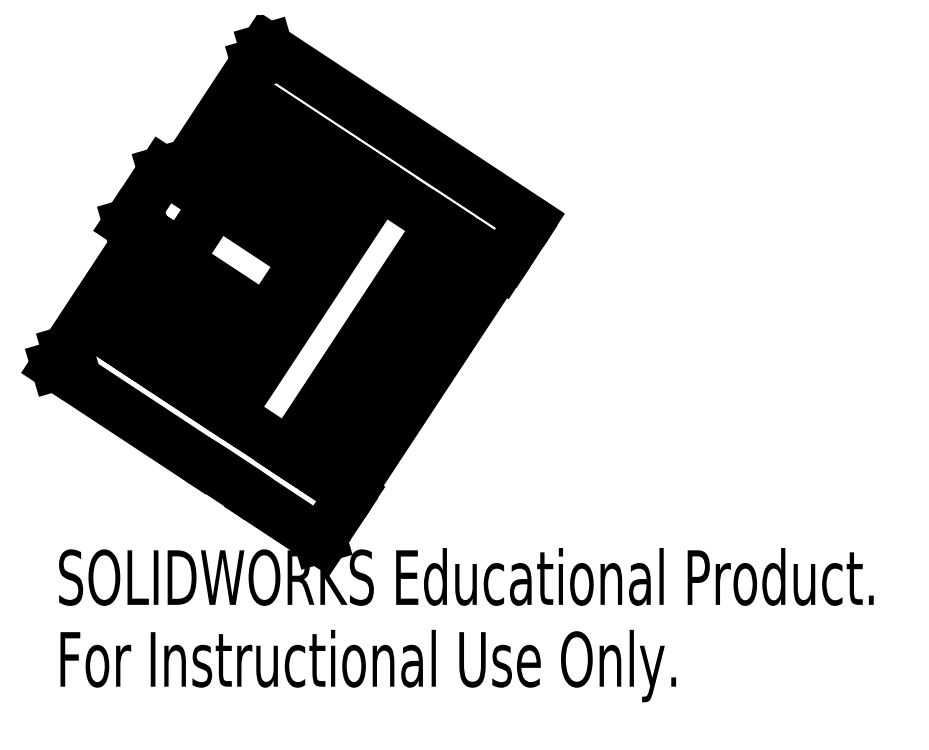
<metadata>
{"format":"dxf","ext":"dxf","renderer":"ezdxf+matplotlib","layout":"modelspace","background":"white","min_lineweight":24,"dpi":150}
</metadata>
<code>
0
SECTION
2
ENTITIES
0
SPLINE
8
0
210
0
220
0
230
1
70
     8
71
     3
72
     8
73
     4
74
     0
42
1e-09
43
1e-08
40
0
40
0
40
0
40
0
40
1
40
1
40
1
40
1
10
-0.1395
20
-0.7125
30
0
10
-0.2059
20
-0.6658
30
0
10
-0.2754
20
-0.62
30
0
10
-0.348
20
-0.575
30
0
0
LINE
8
0
10
0.8089
20
0.2595
30
0
11
-0.1065
21
0.863
31
0
0
LINE
8
0
10
-0.8462
20
-0.2466
30
0
11
-0.57
21
0.1729
31
0
0
LINE
8
0
10
-0.782
20
-0.152
30
0
11
-0.5677
21
0.1736
31
0
0
LINE
8
0
10
-0.8027
20
-0.1917
30
0
11
-0.8077
21
-0.1932
31
0
0
LINE
8
0
10
-0.7597
20
-0.1286
30
0
11
-0.7734
21
-0.1495
31
0
0
LINE
8
0
10
-0.7573
20
-0.1279
30
0
11
-0.8054
21
-0.201
31
0
0
LINE
8
0
10
-0.8348
20
-0.2432
30
0
11
-0.8462
21
-0.2466
31
0
0
LINE
8
0
10
0.1581
20
-0.7314
30
0
11
0.11
21
-0.8045
31
0
0
LINE
8
0
10
-0.733
20
-0.08954
30
0
11
0.1824
21
-0.6931
31
0
0
LINE
8
0
10
-0.533
20
0.2175
30
0
11
-0.5402
21
0.2154
31
0
0
LINE
8
0
10
-0.582
20
0.2429
30
0
11
-0.5402
21
0.2154
31
0
0
LINE
8
0
10
-0.5947
20
0.2491
30
0
11
-0.5843
21
0.2422
31
0
0
LINE
8
0
10
-0.5947
20
0.2491
30
0
11
-0.5833
21
0.2524
31
0
0
LINE
8
0
10
-0.5397
20
0.2255
30
0
11
-0.4458
21
0.1636
31
0
0
LINE
8
0
10
-0.4477
20
0.163
30
0
11
-0.4894
21
0.1905
31
0
0
LINE
8
0
10
-0.3249
20
0.3473
30
0
11
-0.4188
21
0.4092
31
0
0
LINE
8
0
10
-0.2894
20
0.323
30
0
11
-0.4103
21
0.1393
31
0
0
LINE
8
0
10
-0.1826
20
0.7481
30
0
11
-0.1689
21
0.769
31
0
0
LINE
8
0
10
-0.1433
20
0.8102
30
0
11
-0.1482
21
0.8087
31
0
0
LINE
8
0
10
-0.3919
20
0.4408
30
0
11
-0.1775
21
0.7664
31
0
0
LINE
8
0
10
-0.3942
20
0.4401
30
0
11
-0.118
21
0.8597
31
0
0
LINE
8
0
10
-0.1066
20
0.863
30
0
11
-0.118
21
0.8597
31
0
0
LINE
8
0
10
-0.1803
20
0.7488
30
0
11
-0.1322
21
0.8218
31
0
0
LINE
8
0
10
0.7085
20
0.1062
30
0
11
-0.2069
21
0.7097
31
0
0
LINE
8
0
10
0.7351
20
0.1453
30
0
11
0.7832
21
0.2183
31
0
0
LINE
8
0
10
-0.1395
20
-0.7125
30
0
11
0.06921
21
-0.8501
31
0
0
LINE
8
0
10
-0.8462
20
-0.2466
30
0
11
-0.348
21
-0.575
31
0
0
LINE
8
0
10
0.08066
20
-0.8468
30
0
11
0.06921
21
-0.8501
31
0
0
LINE
8
0
10
-0.4738
20
0.4328
30
0
11
-0.5947
21
0.2491
31
0
0
LINE
8
0
10
-0.4624
20
0.4361
30
0
11
-0.4738
21
0.4328
31
0
0
LINE
8
0
10
-0.2404
20
-0.4143
30
0
11
0.2857
21
0.3849
31
0
0
LINE
8
0
10
0.1362
20
0.4835
30
0
11
0.07632
21
0.3925
31
0
0
LINE
8
0
10
0.07632
20
0.3925
30
0
11
0.1737
21
0.3283
31
0
0
LINE
8
0
10
0.1737
20
0.3283
30
0
11
0.2336
21
0.4193
31
0
0
LINE
8
0
10
0.0406
20
0.3383
30
0
11
-0.0281
21
0.2339
31
0
0
LINE
8
0
10
-0.0281
20
0.2339
30
0
11
0.06927
21
0.1697
31
0
0
LINE
8
0
10
0.06927
20
0.1697
30
0
11
0.138
21
0.2741
31
0
0
LINE
8
0
10
0.138
20
0.2741
30
0
11
0.0406
21
0.3383
31
0
0
LINE
8
0
10
-0.01283
20
0.5818
30
0
11
-0.07271
21
0.4908
31
0
0
LINE
8
0
10
-0.07271
20
0.4908
30
0
11
0.02416
21
0.4269
31
0
0
LINE
8
0
10
0.02416
20
0.4269
30
0
11
0.08404
21
0.5179
31
0
0
LINE
8
0
10
-0.1084
20
0.4365
30
0
11
-0.1771
21
0.3322
31
0
0
LINE
8
0
10
-0.1771
20
0.3322
30
0
11
-0.08026
21
0.2683
31
0
0
LINE
8
0
10
-0.08026
20
0.2683
30
0
11
-0.01157
21
0.3727
31
0
0
LINE
8
0
10
-0.01157
20
0.3727
30
0
11
-0.1084
21
0.4365
31
0
0
LINE
8
0
10
-0.2412
20
-0.302
30
0
11
-0.3386
21
-0.2378
31
0
0
LINE
8
0
10
-0.3386
20
-0.2378
30
0
11
-0.3899
21
-0.3157
31
0
0
LINE
8
0
10
-0.2925
20
-0.3799
30
0
11
-0.2412
21
-0.302
31
0
0
LINE
8
0
10
-0.4519
20
-0.0853
30
0
11
-0.355
21
-0.1492
31
0
0
LINE
8
0
10
-0.355
20
-0.1492
30
0
11
-0.2863
21
-0.0448
31
0
0
LINE
8
0
10
-0.2863
20
-0.0448
30
0
11
-0.3832
21
0.01906
31
0
0
LINE
8
0
10
-0.3832
20
0.01906
30
0
11
-0.4519
21
-0.0853
31
0
0
LINE
8
0
10
-0.4354
20
0.05346
30
0
11
-0.5328
21
0.1177
31
0
0
LINE
8
0
10
-0.5328
20
0.1177
30
0
11
-0.6014
21
0.01329
31
0
0
LINE
8
0
10
-0.6014
20
0.01329
30
0
11
-0.5041
21
-0.05091
31
0
0
LINE
8
0
10
-0.5041
20
-0.05091
30
0
11
-0.4354
21
0.05346
31
0
0
LINE
8
0
10
0.02579
20
0.1236
30
0
11
-0.3498
21
0.3712
31
0
0
LINE
8
0
10
-0.3498
20
0.3712
30
0
11
-0.3532
21
0.3659
31
0
0
LINE
8
0
10
-0.475
20
0.181
30
0
11
-0.4872
21
0.1624
31
0
0
LINE
8
0
10
-0.4872
20
0.1624
30
0
11
-0.1116
21
-0.08518
31
0
0
LINE
8
0
10
-0.1116
20
-0.08518
30
0
11
0.02579
21
0.1236
31
0
0
LINE
8
0
10
-0.5398
20
-0.1052
30
0
11
-0.6372
21
-0.04098
31
0
0
LINE
8
0
10
-0.6372
20
-0.04098
30
0
11
-0.6885
21
-0.1189
31
0
0
LINE
8
0
10
-0.5911
20
-0.1831
30
0
11
-0.5398
21
-0.1052
31
0
0
LINE
8
0
10
-0.4421
20
-0.2814
30
0
11
-0.3908
21
-0.2034
31
0
0
LINE
8
0
10
-0.3908
20
-0.2034
30
0
11
-0.4876
21
-0.1396
31
0
0
LINE
8
0
10
-0.4876
20
-0.1396
30
0
11
-0.5389
21
-0.2175
31
0
0
LINE
8
0
10
-0.1624
20
0.6804
30
0
11
-0.2222
21
0.5894
31
0
0
LINE
8
0
10
-0.2222
20
0.5894
30
0
11
-0.1249
21
0.5252
31
0
0
LINE
8
0
10
-0.1249
20
0.5252
30
0
11
-0.06499
21
0.6162
31
0
0
LINE
8
0
10
-0.258
20
0.5351
30
0
11
-0.3267
21
0.4307
31
0
0
LINE
8
0
10
-0.3267
20
0.4307
30
0
11
-0.2293
21
0.3666
31
0
0
LINE
8
0
10
-0.2293
20
0.3666
30
0
11
-0.1606
21
0.4709
31
0
0
LINE
8
0
10
-0.1606
20
0.4709
30
0
11
-0.258
21
0.5351
31
0
0
LINE
8
0
10
-0.1368
20
-0.1434
30
0
11
-0.2342
21
-0.07919
31
0
0
LINE
8
0
10
-0.2342
20
-0.07919
30
0
11
-0.3029
21
-0.1836
31
0
0
LINE
8
0
10
-0.3029
20
-0.1836
30
0
11
-0.2055
21
-0.2478
31
0
0
LINE
8
0
10
-0.2055
20
-0.2478
30
0
11
-0.1368
21
-0.1434
31
0
0
LINE
8
0
10
-0.5924
20
-0.1822
30
0
11
-0.5421
21
-0.1059
31
0
0
LINE
8
0
10
-0.5421
20
-0.1059
30
0
11
-0.5398
21
-0.1052
31
0
0
LINE
8
0
10
-0.5421
20
-0.1059
30
0
11
-0.6382
21
-0.04253
31
0
0
LINE
8
0
10
-0.4434
20
-0.2805
30
0
11
-0.3931
21
-0.2041
31
0
0
LINE
8
0
10
-0.3931
20
-0.2041
30
0
11
-0.3908
21
-0.2034
31
0
0
LINE
8
0
10
-0.3931
20
-0.2041
30
0
11
-0.4886
21
-0.1411
31
0
0
LINE
8
0
10
-0.5054
20
-0.05005
30
0
11
-0.4377
21
0.05277
31
0
0
LINE
8
0
10
-0.4377
20
0.05277
30
0
11
-0.4354
21
0.05346
31
0
0
LINE
8
0
10
-0.4377
20
0.05277
30
0
11
-0.5338
21
0.1161
31
0
0
LINE
8
0
10
-0.2938
20
-0.3791
30
0
11
-0.2436
21
-0.3027
31
0
0
LINE
8
0
10
-0.2436
20
-0.3027
30
0
11
-0.2412
21
-0.302
31
0
0
LINE
8
0
10
-0.2436
20
-0.3027
30
0
11
-0.3396
21
-0.2394
31
0
0
LINE
8
0
10
-0.3564
20
-0.1483
30
0
11
-0.2887
21
-0.04548
31
0
0
LINE
8
0
10
-0.2887
20
-0.04548
30
0
11
-0.2863
21
-0.0448
31
0
0
LINE
8
0
10
-0.2887
20
-0.04548
30
0
11
-0.3842
21
0.01752
31
0
0
LINE
8
0
10
-0.2068
20
-0.2469
30
0
11
-0.1391
21
-0.1441
31
0
0
LINE
8
0
10
-0.1391
20
-0.1441
30
0
11
-0.1368
21
-0.1434
31
0
0
LINE
8
0
10
-0.1391
20
-0.1441
30
0
11
-0.2352
21
-0.08073
31
0
0
LINE
8
0
10
-0.03181
20
-0.5518
30
0
11
0.4943
21
0.2474
31
0
0
LINE
8
0
10
0.2104
20
-0.2975
30
0
11
0.3148
21
-0.3663
31
0
0
LINE
8
0
10
0.3148
20
-0.3663
30
0
11
0.4522
21
-0.1575
31
0
0
LINE
8
0
10
0.4522
20
-0.1575
30
0
11
0.3478
21
-0.08874
31
0
0
LINE
8
0
10
0.3478
20
-0.08874
30
0
11
0.2104
21
-0.2975
31
0
0
LINE
8
0
10
0.5909
20
0.05327
30
0
11
0.6508
21
0.1443
31
0
0
LINE
8
0
10
0.5465
20
0.2131
30
0
11
0.4866
21
0.1221
31
0
0
LINE
8
0
10
0.4866
20
0.1221
30
0
11
0.5909
21
0.05327
31
0
0
LINE
8
0
10
0.2804
20
-0.4185
30
0
11
0.1761
21
-0.3497
31
0
0
LINE
8
0
10
0.1761
20
-0.3497
30
0
11
0.1074
21
-0.454
31
0
0
LINE
8
0
10
0.1074
20
-0.454
30
0
11
0.2117
21
-0.5228
31
0
0
LINE
8
0
10
0.2117
20
-0.5228
30
0
11
0.2804
21
-0.4185
31
0
0
LINE
8
0
10
0.176
20
-0.5771
30
0
11
0.07165
21
-0.5083
31
0
0
LINE
8
0
10
0.07165
20
-0.5083
30
0
11
0.02035
21
-0.5862
31
0
0
LINE
8
0
10
0.1247
20
-0.655
30
0
11
0.176
21
-0.5771
31
0
0
LINE
8
0
10
0.4865
20
-0.1054
30
0
11
0.5552
21
-0.0009957
31
0
0
LINE
8
0
10
0.5552
20
-0.0009957
30
0
11
0.4508
21
0.0678
31
0
0
LINE
8
0
10
0.4508
20
0.0678
30
0
11
0.3822
21
-0.03656
31
0
0
LINE
8
0
10
0.3822
20
-0.03656
30
0
11
0.4865
21
-0.1054
31
0
0
LINE
8
0
10
0.1769
20
-0.6894
30
0
11
0.703
21
0.1099
31
0
0
LINE
8
0
10
-0.03312
20
-0.551
30
0
11
0.493
21
0.2483
31
0
0
LINE
8
0
10
0.02346
20
0.1229
30
0
11
0.02579
21
0.1236
31
0
0
LINE
8
0
10
0.02346
20
0.1229
30
0
11
-0.3508
21
0.3696
31
0
0
LINE
8
0
10
-0.1129
20
-0.08432
30
0
11
0.02346
21
0.1229
31
0
0
LINE
8
0
10
-0.2306
20
0.3674
30
0
11
-0.1629
21
0.4702
31
0
0
LINE
8
0
10
-0.1629
20
0.4702
30
0
11
-0.1606
21
0.4709
31
0
0
LINE
8
0
10
-0.1629
20
0.4702
30
0
11
-0.259
21
0.5336
31
0
0
LINE
8
0
10
0.1234
20
-0.6542
30
0
11
0.1737
21
-0.5778
31
0
0
LINE
8
0
10
0.1737
20
-0.5778
30
0
11
0.176
21
-0.5771
31
0
0
LINE
8
0
10
0.1737
20
-0.5778
30
0
11
0.07063
21
-0.5098
31
0
0
LINE
8
0
10
-0.08157
20
0.2692
30
0
11
-0.01389
21
0.372
31
0
0
LINE
8
0
10
-0.01389
20
0.372
30
0
11
-0.01157
21
0.3727
31
0
0
LINE
8
0
10
-0.01389
20
0.372
30
0
11
-0.1094
21
0.435
31
0
0
LINE
8
0
10
-0.1262
20
0.5261
30
0
11
-0.0663
21
0.617
31
0
0
LINE
8
0
10
0.2104
20
-0.522
30
0
11
0.2781
21
-0.4191
31
0
0
LINE
8
0
10
0.2781
20
-0.4191
30
0
11
0.2804
21
-0.4185
31
0
0
LINE
8
0
10
0.2781
20
-0.4191
30
0
11
0.175
21
-0.3512
31
0
0
LINE
8
0
10
0.06797
20
0.1706
30
0
11
0.1356
21
0.2734
31
0
0
LINE
8
0
10
0.1356
20
0.2734
30
0
11
0.138
21
0.2741
31
0
0
LINE
8
0
10
0.1356
20
0.2734
30
0
11
0.03958
21
0.3367
31
0
0
LINE
8
0
10
0.02285
20
0.4278
30
0
11
0.08273
21
0.5188
31
0
0
LINE
8
0
10
0.3135
20
-0.3654
30
0
11
0.4498
21
-0.1582
31
0
0
LINE
8
0
10
0.4498
20
-0.1582
30
0
11
0.4522
21
-0.1575
31
0
0
LINE
8
0
10
0.1724
20
0.3292
30
0
11
0.2323
21
0.4202
31
0
0
LINE
8
0
10
0.4498
20
-0.1582
30
0
11
0.3468
21
-0.09029
31
0
0
LINE
8
0
10
0.4852
20
-0.1045
30
0
11
0.5529
21
-0.001679
31
0
0
LINE
8
0
10
0.5529
20
-0.001679
30
0
11
0.5552
21
-0.0009957
31
0
0
LINE
8
0
10
0.5529
20
-0.001679
30
0
11
0.4498
21
0.06626
31
0
0
LINE
8
0
10
0.5896
20
0.05414
30
0
11
0.6495
21
0.1451
31
0
0
ARC
8
0
10
-0.3594
20
-0.5102
30
0
40
0.554
50
322.6
51
327.9
0
ARC
8
0
10
-1.275
20
0.09335
30
0
40
0.554
50
322.6
51
327.9
0
ARC
8
0
10
-0.4157
20
-0.4084
30
0
40
0.4472
50
145
51
151.2
0
ARC
8
0
10
-1.243
20
0.1449
30
0
40
0.554
50
322.6
51
327.9
0
ARC
8
0
10
0.1215
20
-0.7011
30
0
40
1.051
50
144.4
51
147
0
ARC
8
0
10
-1.525
20
0.3855
30
0
40
0.9234
50
326.2
51
329
0
ARC
8
0
10
-0.6095
20
-0.2181
30
0
40
0.9234
50
326.2
51
329
0
ARC
8
0
10
-0.754
20
-0.1885
30
0
40
0.4623
50
55.08
51
61.44
0
ARC
8
0
10
-0.8043
20
-0.1536
30
0
40
0.4623
50
55.08
51
61.44
0
ARC
8
0
10
-0.9537
20
-0.6161
30
0
40
0.9306
50
54.27
51
56.92
0
ARC
8
0
10
0.1184
20
1.013
30
0
40
1.021
50
236.3
51
238.8
0
ARC
8
0
10
-0.6834
20
0.0301
30
0
40
0.4623
50
55.08
51
61.44
0
ARC
8
0
10
-0.8328
20
-0.4324
30
0
40
0.9306
50
54.27
51
56.92
0
ARC
8
0
10
-1.061
20
1.321
30
0
40
1.051
50
324.4
51
327
0
ARC
8
0
10
0.585
20
0.2347
30
0
40
0.9234
50
146.2
51
149
0
ARC
8
0
10
-0.5353
20
1.025
30
0
40
0.4472
50
325
51
331.2
0
ARC
8
0
10
0.2919
20
0.4721
30
0
40
0.554
50
142.6
51
147.9
0
ARC
8
0
10
-0.4986
20
1.078
30
0
40
0.4472
50
325
51
331.2
0
ARC
8
0
10
-0.146
20
0.7178
30
0
40
1.051
50
324.4
51
327
0
ARC
8
0
10
0.3969
20
0.4875
30
0
40
0.4709
50
325.1
51
331
0
ARC
8
0
10
-0.6095
20
0.2011
30
0
40
0.05002
50
326.7
51
56.6
0
ARC
8
0
10
-0.4336
20
0.4683
30
0
40
0.04993
50
270.8
51
326.7
0
ARC
8
0
10
-0.6118
20
0.2004
30
0
40
0.05002
50
326.7
51
56.6
0
ARC
8
0
10
-0.4359
20
0.4676
30
0
40
0.04994
50
287.8
51
326.7
0
MTEXT
8
0
10
-0.8462
20
-0.8903
30
0
40
0.1903
41
0
71
     1
72
     1
1
SOLIDWORKS Educational Product.
7
SLDTEXTSTYLE0
73
     1
44
1
0
MTEXT
8
0
10
-0.8462
20
-1.176
30
0
40
0.1903
41
0
71
     1
72
     1
1
For Instructional Use Only.
7
SLDTEXTSTYLE0
73
     1
44
1
0
LINE
8
0
10
0.1304
20
0.4025
30
0
11
-0.0896
21
0.4025
31
0
0
LINE
8
0
10
-0.0896
20
0.6086
30
0
11
-0.0896
21
0.4025
31
0
0
LINE
8
0
10
0.1304
20
0.4025
30
0
11
0.1304
21
0.6086
31
0
0
LINE
8
0
10
-0.0896
20
0.6086
30
0
11
0.1304
21
0.6086
31
0
0
LINE
8
0
10
-0.6421
20
0.5461
30
0
11
-0.1396
21
0.5461
31
0
0
LINE
8
0
10
0.1804
20
0.5461
30
0
11
0.6829
21
0.5461
31
0
0
LINE
8
0
10
-0.6421
20
-0.5507
30
0
11
0.6829
21
-0.5507
31
0
0
LINE
8
0
10
0.4991
20
-0.5507
30
0
11
0.4991
21
0.5461
31
0
0
LINE
8
0
10
-0.4582
20
0.5461
30
0
11
-0.4582
21
-0.5507
31
0
0
LINE
8
0
10
-0.6421
20
-0.5507
30
0
11
-0.6421
21
0.5461
31
0
0
LINE
8
0
10
0.6829
20
0.5461
30
0
11
0.6829
21
-0.5507
31
0
0
LINE
8
0
10
-0.4582
20
-0.05076
30
0
11
0.4991
21
-0.05076
31
0
0
LINE
8
0
10
0.4991
20
0.1284
30
0
11
0.3979
21
0.1284
31
0
0
LINE
8
0
10
0.3979
20
0.1284
30
0
11
0.3979
21
0.01174
31
0
0
LINE
8
0
10
0.3979
20
0.01174
30
0
11
0.4991
21
0.01174
31
0
0
LINE
8
0
10
0.3329
20
0.1284
30
0
11
0.2079
21
0.1284
31
0
0
LINE
8
0
10
0.2079
20
0.1284
30
0
11
0.2079
21
0.01174
31
0
0
LINE
8
0
10
0.2079
20
0.01174
30
0
11
0.3329
21
0.01174
31
0
0
LINE
8
0
10
0.3329
20
0.01174
30
0
11
0.3329
21
0.1284
31
0
0
LINE
8
0
10
0.4991
20
0.307
30
0
11
0.3979
21
0.307
31
0
0
LINE
8
0
10
0.3979
20
0.307
30
0
11
0.3979
21
0.1909
31
0
0
LINE
8
0
10
0.3979
20
0.1909
30
0
11
0.4991
21
0.1909
31
0
0
LINE
8
0
10
0.3329
20
0.307
30
0
11
0.2079
21
0.307
31
0
0
LINE
8
0
10
0.2079
20
0.307
30
0
11
0.2079
21
0.1909
31
0
0
LINE
8
0
10
0.2079
20
0.1909
30
0
11
0.3329
21
0.1909
31
0
0
LINE
8
0
10
0.3329
20
0.1909
30
0
11
0.3329
21
0.307
31
0
0
LINE
8
0
10
-0.3571
20
0.01174
30
0
11
-0.3571
21
0.1284
31
0
0
LINE
8
0
10
-0.3571
20
0.1284
30
0
11
-0.4582
21
0.1284
31
0
0
LINE
8
0
10
-0.4582
20
0.01174
30
0
11
-0.3571
21
0.01174
31
0
0
LINE
8
0
10
-0.2921
20
0.307
30
0
11
-0.2921
21
0.1909
31
0
0
LINE
8
0
10
-0.2921
20
0.1909
30
0
11
-0.1671
21
0.1909
31
0
0
LINE
8
0
10
-0.1671
20
0.1909
30
0
11
-0.1671
21
0.307
31
0
0
LINE
8
0
10
-0.1671
20
0.307
30
0
11
-0.2921
21
0.307
31
0
0
LINE
8
0
10
-0.1671
20
0.3695
30
0
11
-0.1671
21
0.4861
31
0
0
LINE
8
0
10
-0.1671
20
0.4861
30
0
11
-0.2921
21
0.4861
31
0
0
LINE
8
0
10
-0.2921
20
0.4861
30
0
11
-0.2921
21
0.3695
31
0
0
LINE
8
0
10
-0.2921
20
0.3695
30
0
11
-0.1671
21
0.3695
31
0
0
LINE
8
0
10
0.1454
20
0.02269
30
0
11
0.1454
21
0.4727
31
0
0
LINE
8
0
10
-0.1046
20
0.02269
30
0
11
0.1454
21
0.02269
31
0
0
LINE
8
0
10
-0.3571
20
0.3695
30
0
11
-0.3571
21
0.4861
31
0
0
LINE
8
0
10
-0.3571
20
0.4861
30
0
11
-0.4582
21
0.4861
31
0
0
LINE
8
0
10
-0.4582
20
0.3695
30
0
11
-0.3571
21
0.3695
31
0
0
LINE
8
0
10
-0.4582
20
0.1909
30
0
11
-0.3571
21
0.1909
31
0
0
LINE
8
0
10
-0.3571
20
0.1909
30
0
11
-0.3571
21
0.307
31
0
0
LINE
8
0
10
-0.3571
20
0.307
30
0
11
-0.4582
21
0.307
31
0
0
LINE
8
0
10
0.4991
20
0.4861
30
0
11
0.3979
21
0.4861
31
0
0
LINE
8
0
10
0.3979
20
0.4861
30
0
11
0.3979
21
0.3695
31
0
0
LINE
8
0
10
0.3979
20
0.3695
30
0
11
0.4991
21
0.3695
31
0
0
LINE
8
0
10
0.3329
20
0.4861
30
0
11
0.2079
21
0.4861
31
0
0
LINE
8
0
10
0.2079
20
0.4861
30
0
11
0.2079
21
0.3695
31
0
0
LINE
8
0
10
0.2079
20
0.3695
30
0
11
0.3329
21
0.3695
31
0
0
LINE
8
0
10
0.3329
20
0.3695
30
0
11
0.3329
21
0.4861
31
0
0
LINE
8
0
10
-0.1671
20
0.01174
30
0
11
-0.1671
21
0.1284
31
0
0
LINE
8
0
10
-0.1671
20
0.1284
30
0
11
-0.2921
21
0.1284
31
0
0
LINE
8
0
10
-0.2921
20
0.1284
30
0
11
-0.2921
21
0.01174
31
0
0
LINE
8
0
10
-0.2921
20
0.01174
30
0
11
-0.1671
21
0.01174
31
0
0
LINE
8
0
10
-0.1046
20
0.4727
30
0
11
-0.1046
21
0.02269
31
0
0
LINE
8
0
10
0.1454
20
0.4727
30
0
11
0.1304
21
0.4727
31
0
0
LINE
8
0
10
-0.0896
20
0.4727
30
0
11
-0.1046
21
0.4727
31
0
0
LINE
8
0
10
-0.4582
20
-0.3006
30
0
11
0.4991
21
-0.3006
31
0
0
LINE
8
0
10
-0.1046
20
-0.3631
30
0
11
-0.1046
21
-0.4882
31
0
0
LINE
8
0
10
-0.1046
20
-0.4882
30
0
11
0.1454
21
-0.4882
31
0
0
LINE
8
0
10
0.1454
20
-0.4882
30
0
11
0.1454
21
-0.3631
31
0
0
LINE
8
0
10
0.1454
20
-0.3631
30
0
11
-0.1046
21
-0.3631
31
0
0
LINE
8
0
10
0.4991
20
-0.3631
30
0
11
0.3979
21
-0.3631
31
0
0
LINE
8
0
10
-0.3571
20
-0.4882
30
0
11
-0.3571
21
-0.3631
31
0
0
LINE
8
0
10
-0.3571
20
-0.3631
30
0
11
-0.4582
21
-0.3631
31
0
0
LINE
8
0
10
-0.4582
20
-0.4882
30
0
11
-0.3571
21
-0.4882
31
0
0
LINE
8
0
10
0.2079
20
-0.4882
30
0
11
0.3329
21
-0.4882
31
0
0
LINE
8
0
10
0.3329
20
-0.4882
30
0
11
0.3329
21
-0.3631
31
0
0
LINE
8
0
10
0.3329
20
-0.3631
30
0
11
0.2079
21
-0.3631
31
0
0
LINE
8
0
10
0.2079
20
-0.3631
30
0
11
0.2079
21
-0.4882
31
0
0
LINE
8
0
10
-0.2921
20
-0.4882
30
0
11
-0.1671
21
-0.4882
31
0
0
LINE
8
0
10
-0.1671
20
-0.3631
30
0
11
-0.2921
21
-0.3631
31
0
0
LINE
8
0
10
-0.2921
20
-0.3631
30
0
11
-0.2921
21
-0.4882
31
0
0
LINE
8
0
10
0.3979
20
-0.3631
30
0
11
0.3979
21
-0.4882
31
0
0
LINE
8
0
10
0.3979
20
-0.4882
30
0
11
0.4991
21
-0.4882
31
0
0
LINE
8
0
10
-0.1671
20
-0.4882
30
0
11
-0.1671
21
-0.3631
31
0
0
ARC
8
0
10
-0.1396
20
0.5961
30
0
40
0.05
50
270
51
0
0
ARC
8
0
10
0.1804
20
0.5961
30
0
40
0.05
50
180
51
270
0
VIEWPORT
8
0
10
0
20
0
30
0
40
8.4
41
6.4
68
     1
69
     1
12
-0.01866
22
0.006455
13
0
23
0
14
0.5
24
0.5
15
0.5
25
0.5
16
0
26
0
36
1
17
0
27
0
37
0
42
50
43
0
44
0
45
1.747
50
0
51
0
72
   100
90
   557152
1

281
     0
71
     1
74
     0
110
0
120
0
130
0
111
1
121
0
131
0
112
0
122
1
132
0
79
     0
146
0
0
MTEXT
8
0
10
-0.6421
20
-0.5908
30
0
40
0.1903
41
0
71
     1
72
     1
1
SOLIDWORKS Educational Product.
7
SLDTEXTSTYLE0
73
     1
44
1
0
MTEXT
8
0
10
-0.6421
20
-0.8763
30
0
40
0.1903
41
0
71
     1
72
     1
1
For Instructional Use Only.
7
SLDTEXTSTYLE0
73
     1
44
1
0
ENDSEC
0
EOF

</code>
